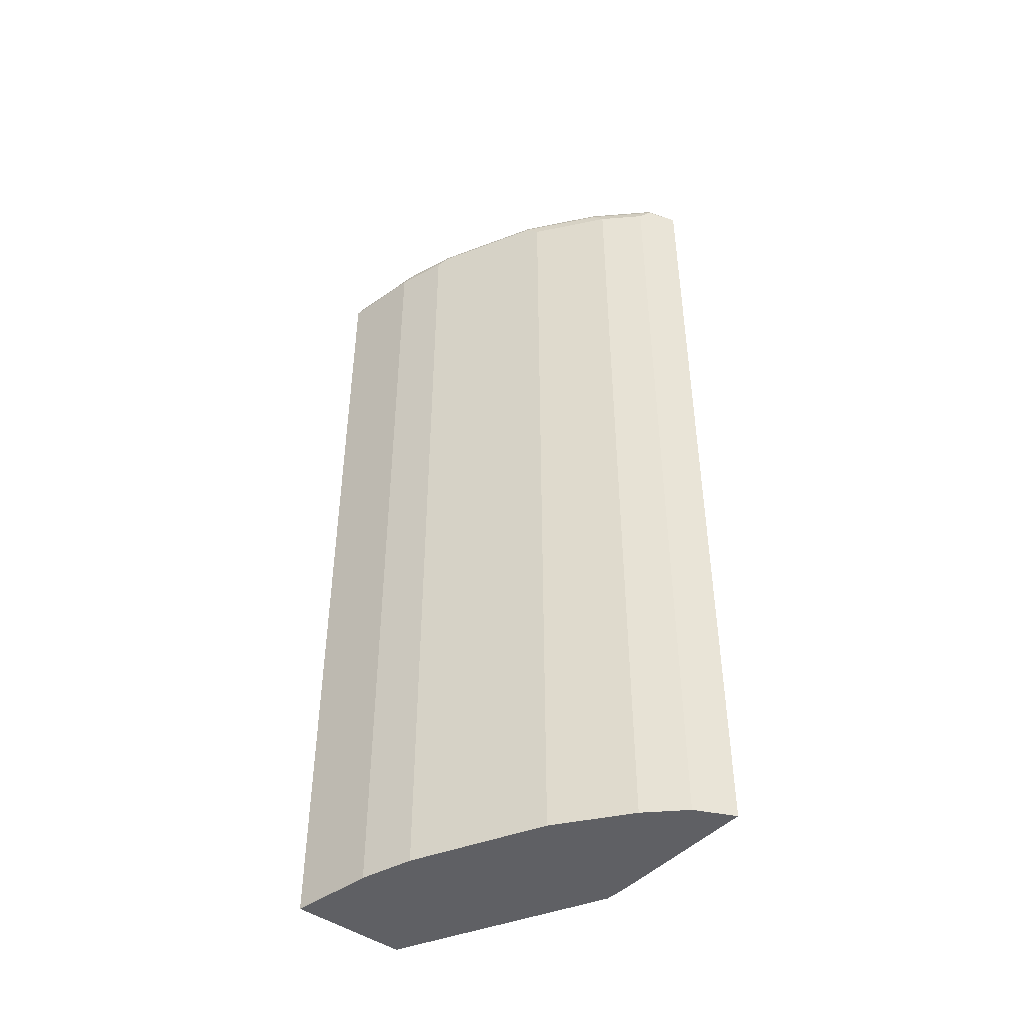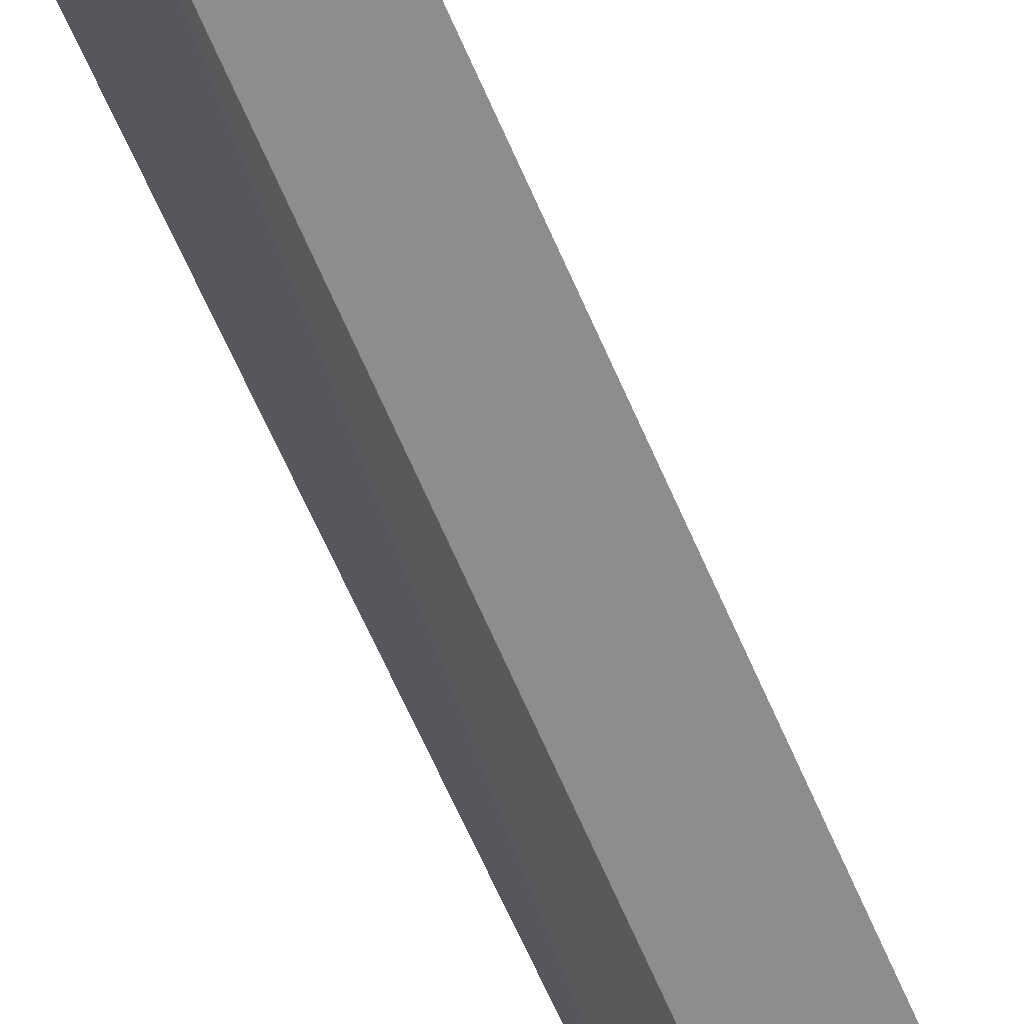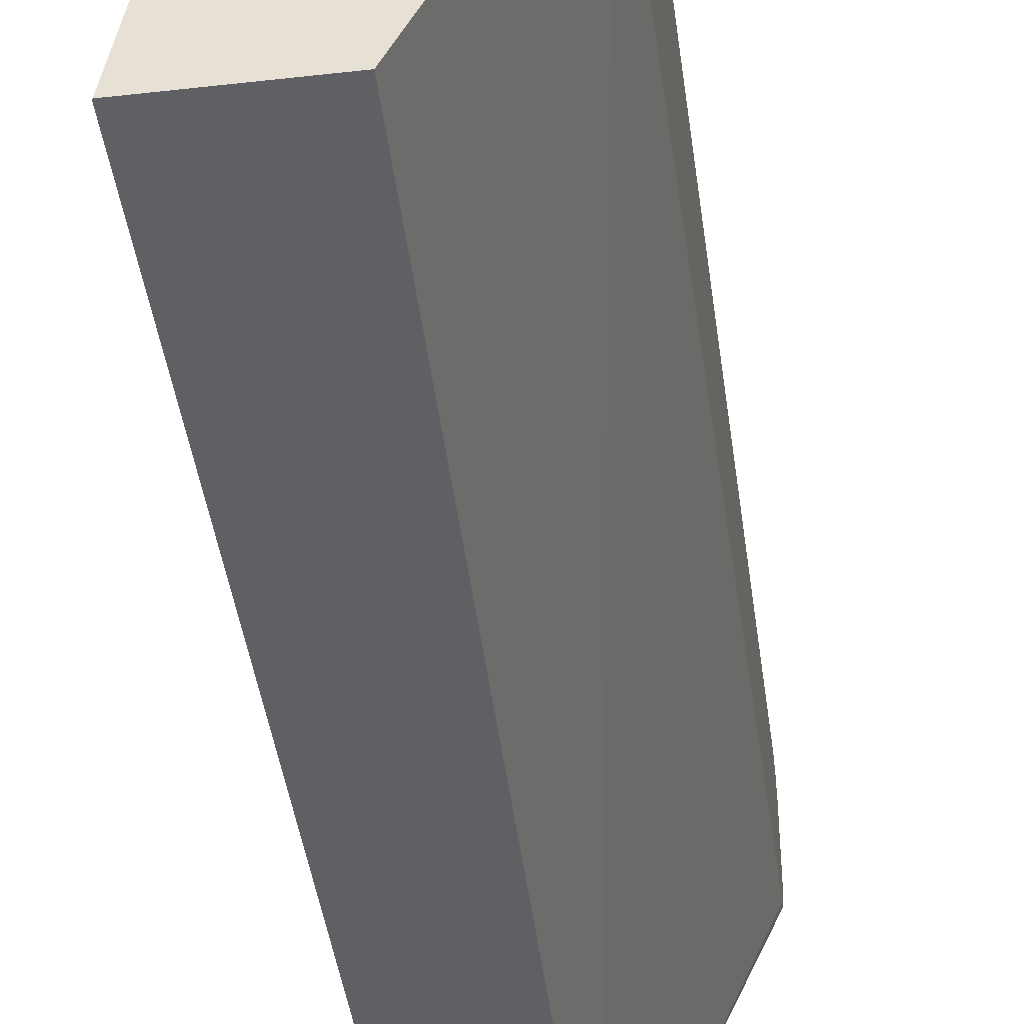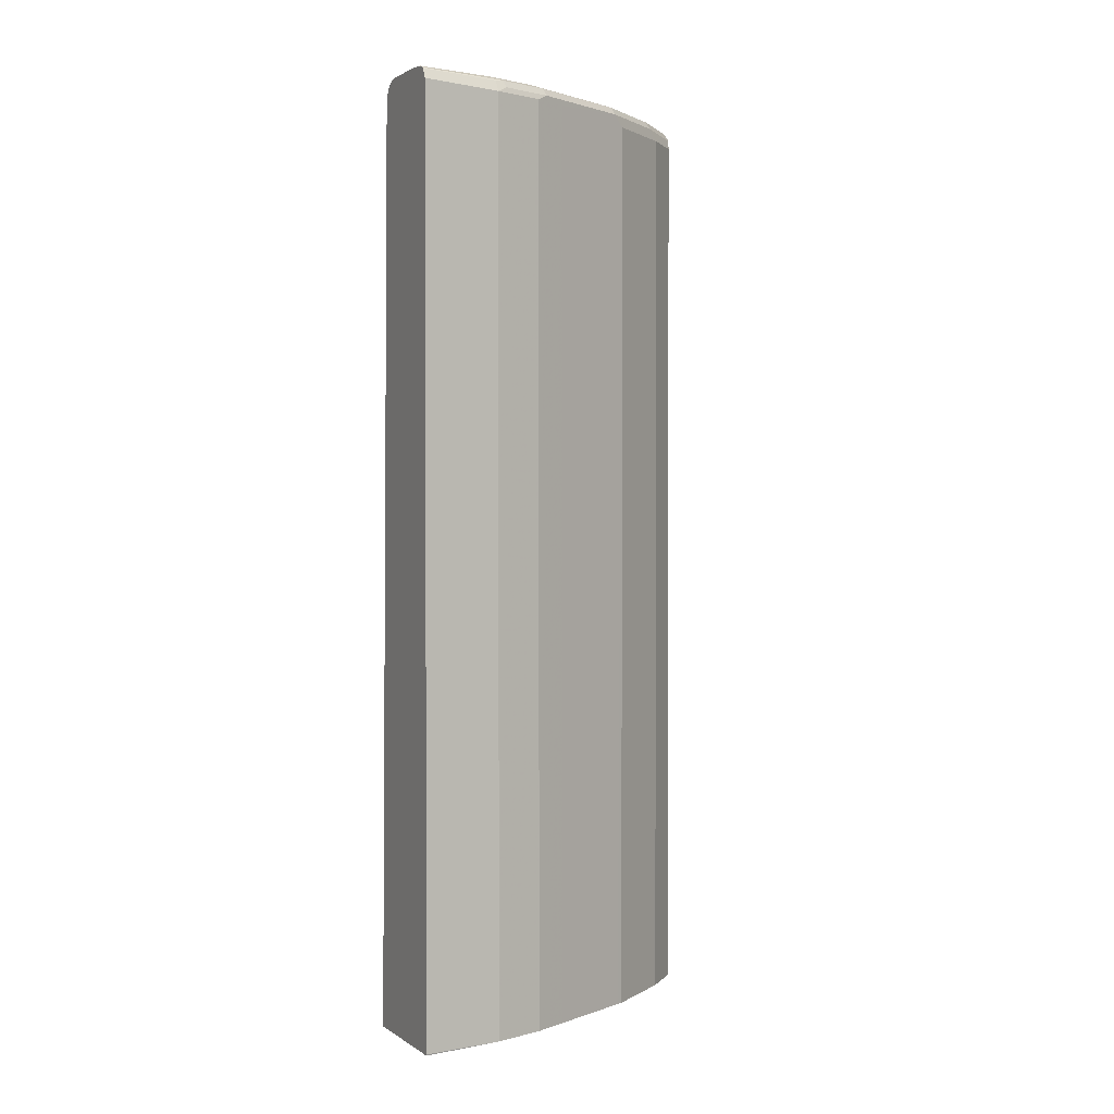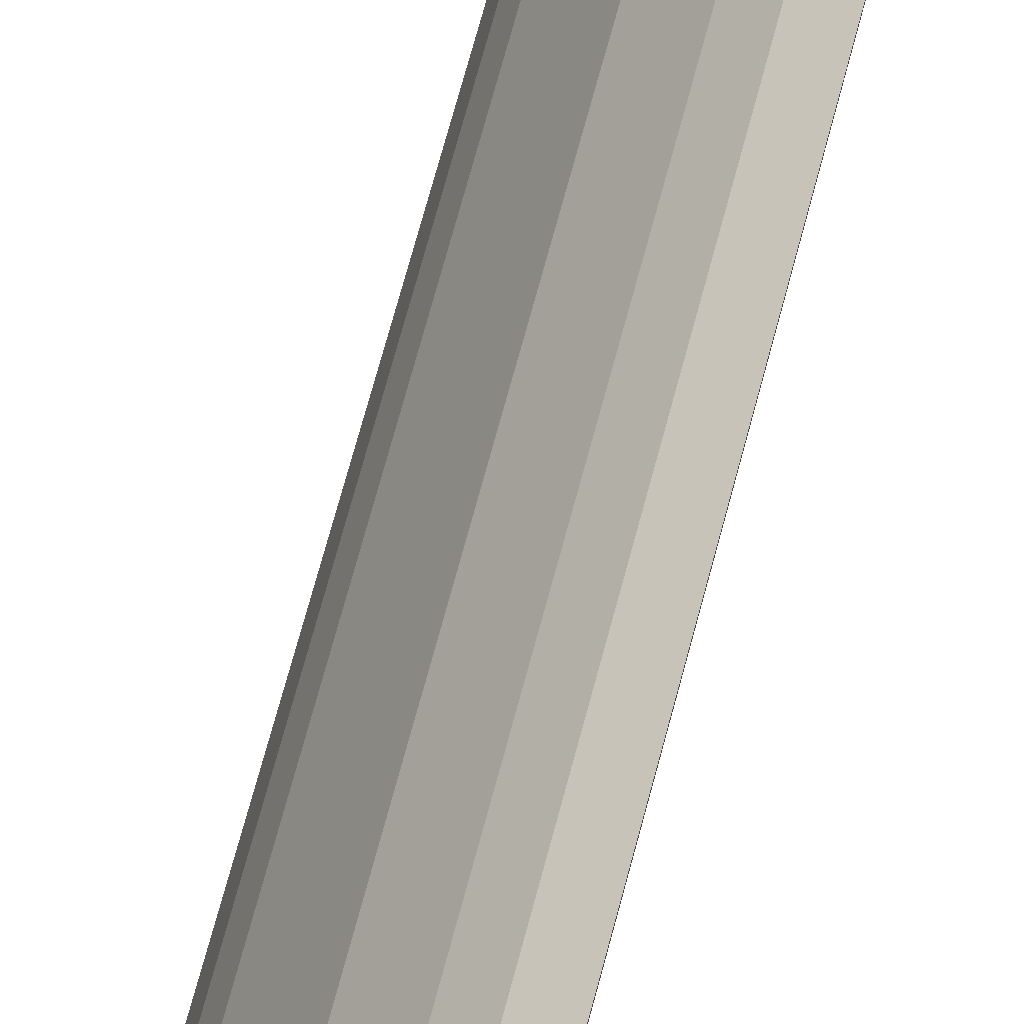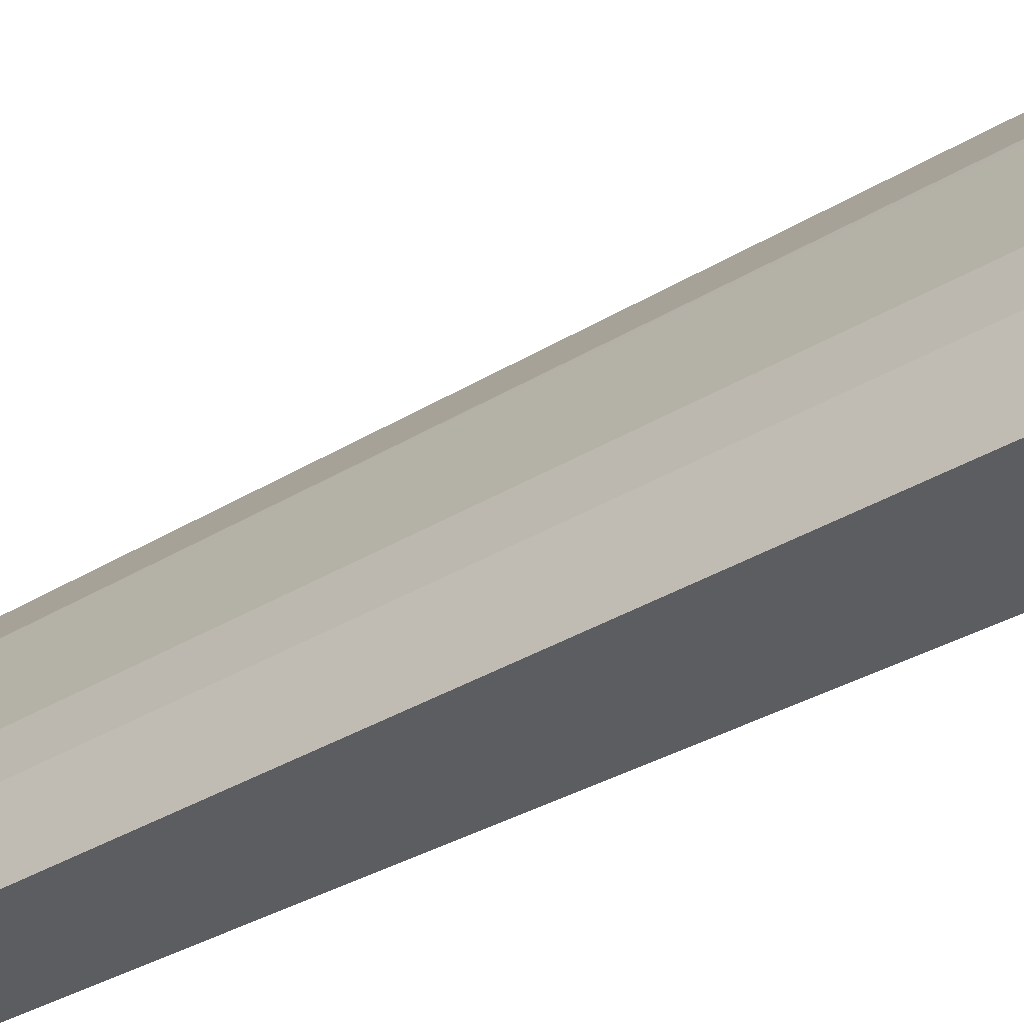
<metadata>
{"format":"obj","ext":"obj","renderer":"f3d","projection":"perspective","resolution":1024,"background":"white","views":[{"elev":-45.1,"azim":-39.6,"up":"+Y"},{"elev":-64.4,"azim":-156.3,"up":"+Z"},{"elev":-43.1,"azim":7.7,"up":"+Z"},{"elev":1.4,"azim":-115.7,"up":"+Y"},{"elev":77.6,"azim":15.5,"up":"+Z"},{"elev":-36.1,"azim":-51.6,"up":"+Z"}]}
</metadata>
<code>
v -0.3826 -0.4906 0.2634
v -0.4178 -0.4906 0.2458
v -0.3826 -0.4906 0.1091
v -0.3826 0.4903 0.2634
v -0.4244 -0.4906 0.2425
v -0.4001 0.491 0.2546
v -0.4123 0.4971 0.2485
v -0.4244 0.485 0.2425
v -0.3829 -0.4906 0.09187
v -0.3826 0.4903 0.136
v -0.3826 0.5024 0.2544
v -0.4092 0.5046 0.2455
v -0.4607 -0.4906 0.2061
v -0.4304 0.4971 0.2304
v -0.4607 0.485 0.2061
v -0.3843 -0.4906 0.07509
v -0.5092 0.491 -0.142
v -0.3826 0.4984 0.1381
v -0.3826 0.5092 0.2364
v -0.4001 0.5092 0.2364
v -0.4638 0.5046 0.191
v -0.5153 -0.4906 0.1333
v -0.4668 0.4971 0.194
v -0.5213 0.4971 0.1212
v -0.5153 0.485 0.1333
v -0.492 -0.4906 -0.142
v -0.5127 0.498 -0.142
v -0.5158 0.5026 -0.142
v -0.3826 0.5039 0.1462
v -0.3826 0.5092 0.1637
v -0.4547 0.5092 0.1819
v -0.5183 0.5046 0.1182
v -0.5186 -0.4906 0.1268
v -0.5547 0.5046 0.04549
v -0.5759 0.4971 0.01216
v -0.5638 0.491 0.0364
v -0.6162 -0.4906 -0.142
v -0.5153 0.5032 -0.1394
v -0.5204 0.5057 -0.142
v -0.3826 0.505 0.1497
v -0.3826 0.5085 0.1602
v -0.5274 0.5092 -0.142
v -0.5092 0.5092 0.1091
v -0.5638 -0.4906 0.0364
v -0.5456 0.5092 0.0364
v -0.5729 0.5046 0.009103
v -0.5941 0.4971 -0.0424
v -0.582 0.491 1.654e-05
v -0.5731 -0.4906 0.01775
v -0.6002 -0.4906 -0.05454
v -0.6166 -0.4892 -0.142
v -0.582 0.5092 -0.142
v -0.5638 0.5092 1.654e-05
v -0.5911 0.5046 -0.04546
v -0.5941 0.5032 -0.05454
v -0.6002 0.491 -0.05454
v -0.582 -0.4906 1.654e-05
v -0.6166 0.4928 -0.142
v -0.582 0.5092 -0.05454
v -0.6002 0.5079 -0.142
v -0.6037 0.5075 -0.142
v -0.6093 0.5046 -0.1364
v -0.6111 0.5038 -0.142
f 24 35 36
f 24 36 33
f 24 33 25
f 28 38 29
f 28 39 38
f 33 36 44
f 30 41 42
f 32 43 45
f 32 45 34
f 24 34 35
f 34 45 53
f 29 38 40
f 24 32 34
f 19 42 52
f 21 24 23
f 21 32 24
f 21 43 32
f 21 31 43
f 19 31 20
f 19 43 31
f 19 45 43
f 19 53 45
f 19 59 53
f 19 52 59
f 18 28 29
f 18 27 28
f 34 53 46
f 22 25 33
f 34 46 35
f 54 62 63
f 35 56 48
f 61 63 62
f 59 60 61
f 55 58 56
f 55 63 58
f 54 59 61
f 54 63 55
f 17 28 27
f 54 61 62
f 52 60 59
f 50 58 51
f 50 56 58
f 48 57 49
f 48 50 57
f 48 56 50
f 47 55 56
f 47 54 55
f 46 59 54
f 46 53 59
f 39 42 41
f 38 41 40
f 38 39 41
f 37 50 51
f 36 49 44
f 36 48 49
f 35 54 47
f 35 46 54
f 35 48 36
f 35 47 56
f 17 39 28
f 19 30 42
f 17 52 42
f 3 9 10
f 2 8 5
f 2 7 8
f 2 6 7
f 2 4 6
f 1 4 2
f 1 11 4
f 1 19 11
f 1 30 19
f 1 41 30
f 1 40 41
f 1 29 40
f 1 18 29
f 4 11 12
f 1 10 18
f 1 9 3
f 1 16 9
f 1 26 16
f 1 37 26
f 1 50 37
f 1 57 50
f 1 49 57
f 1 44 49
f 1 33 44
f 1 22 33
f 17 42 39
f 1 5 13
f 1 2 5
f 1 3 10
f 4 12 7
f 1 13 22
f 5 8 15
f 4 7 6
f 17 60 52
f 17 63 61
f 17 58 63
f 17 51 58
f 17 37 51
f 17 26 37
f 17 27 18
f 16 26 17
f 15 24 25
f 15 23 24
f 14 23 15
f 14 21 23
f 17 61 60
f 13 15 25
f 7 14 15
f 5 15 13
f 7 15 8
f 7 12 14
f 13 25 22
f 10 17 18
f 9 16 10
f 11 19 20
f 11 20 12
f 12 21 14
f 12 20 31
f 12 31 21
f 10 16 17

</code>
